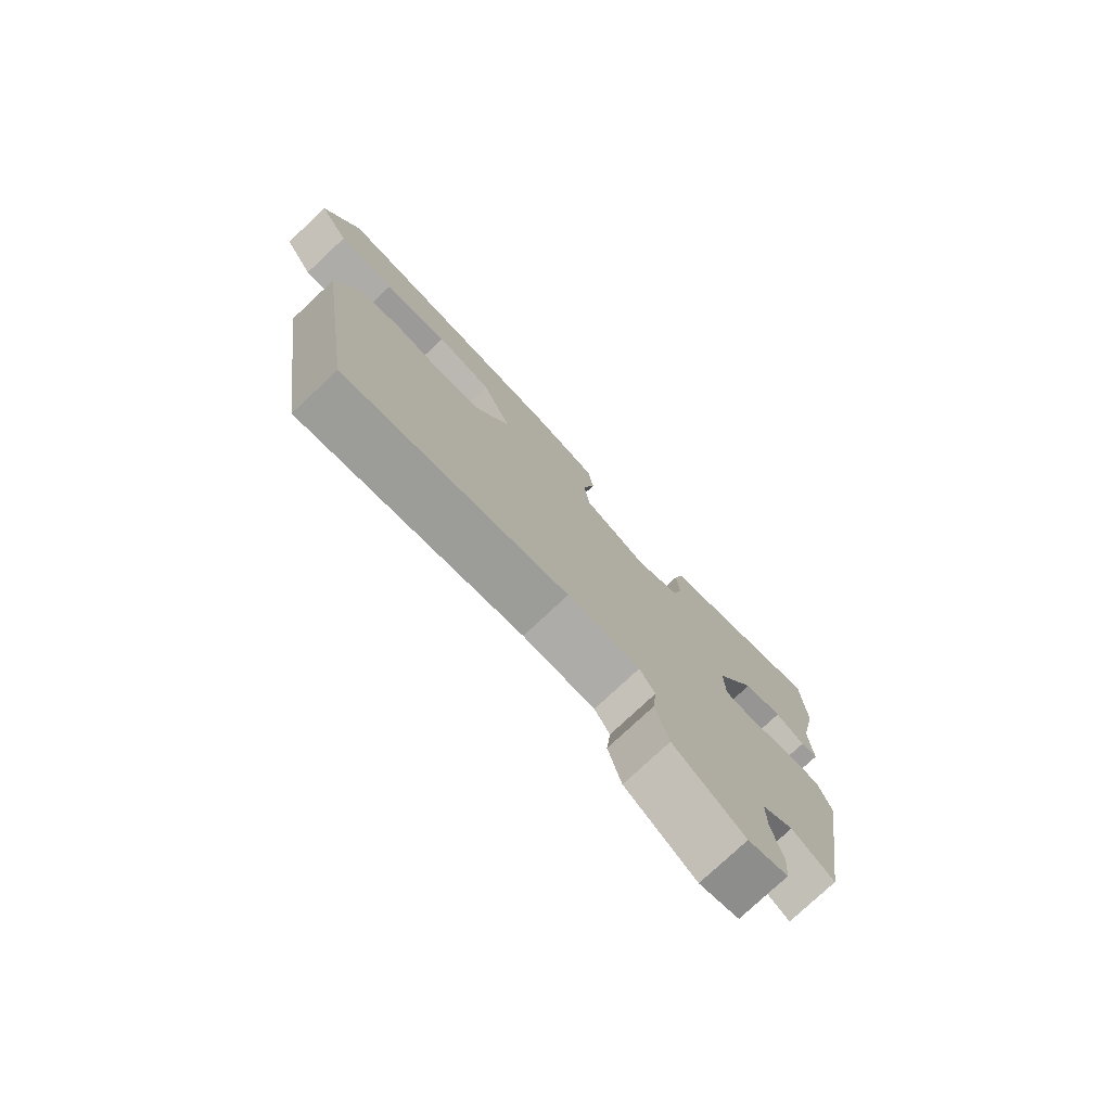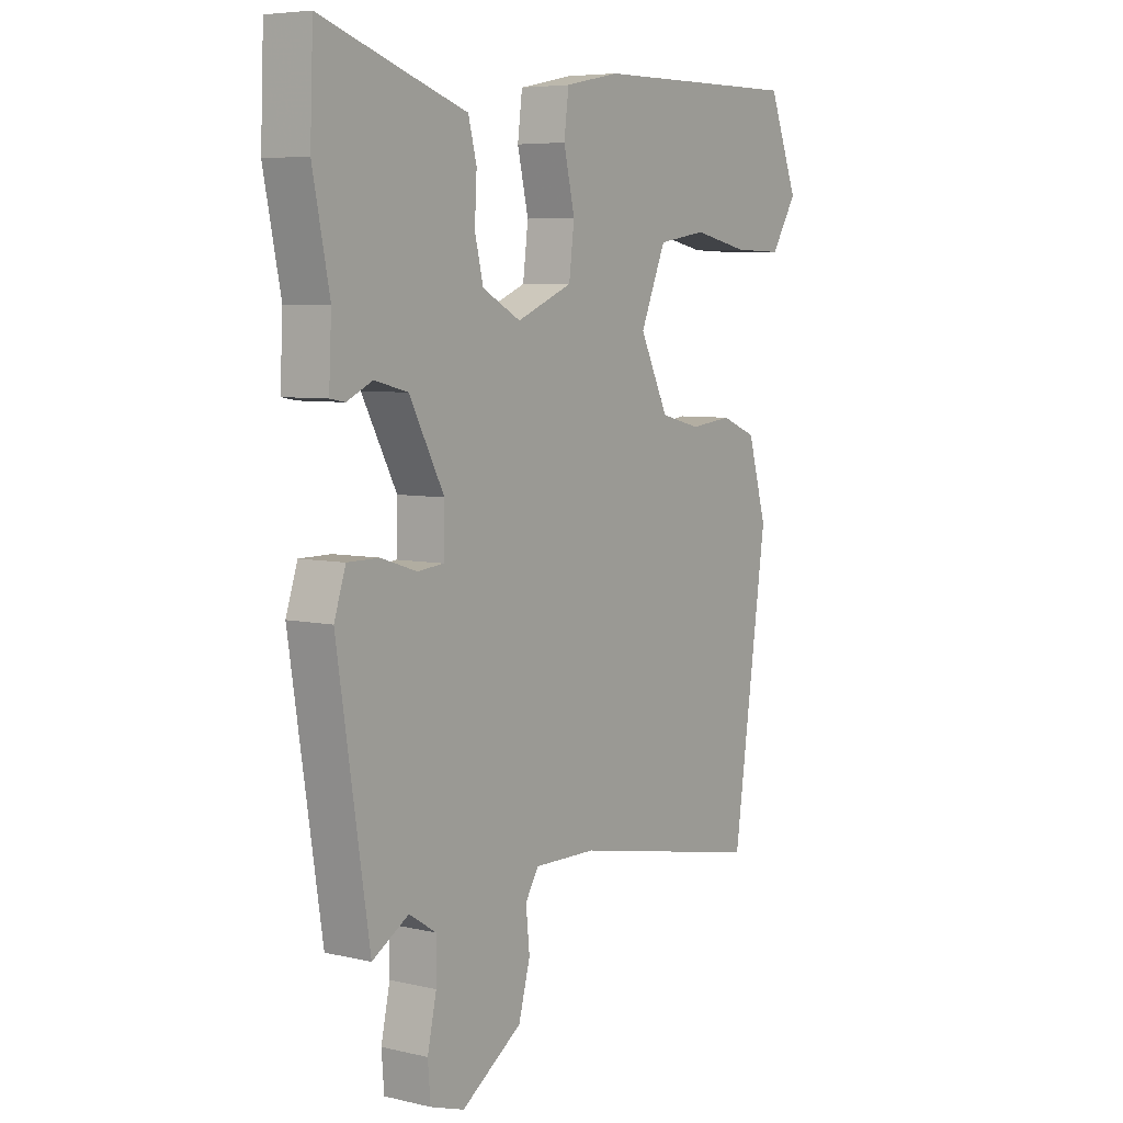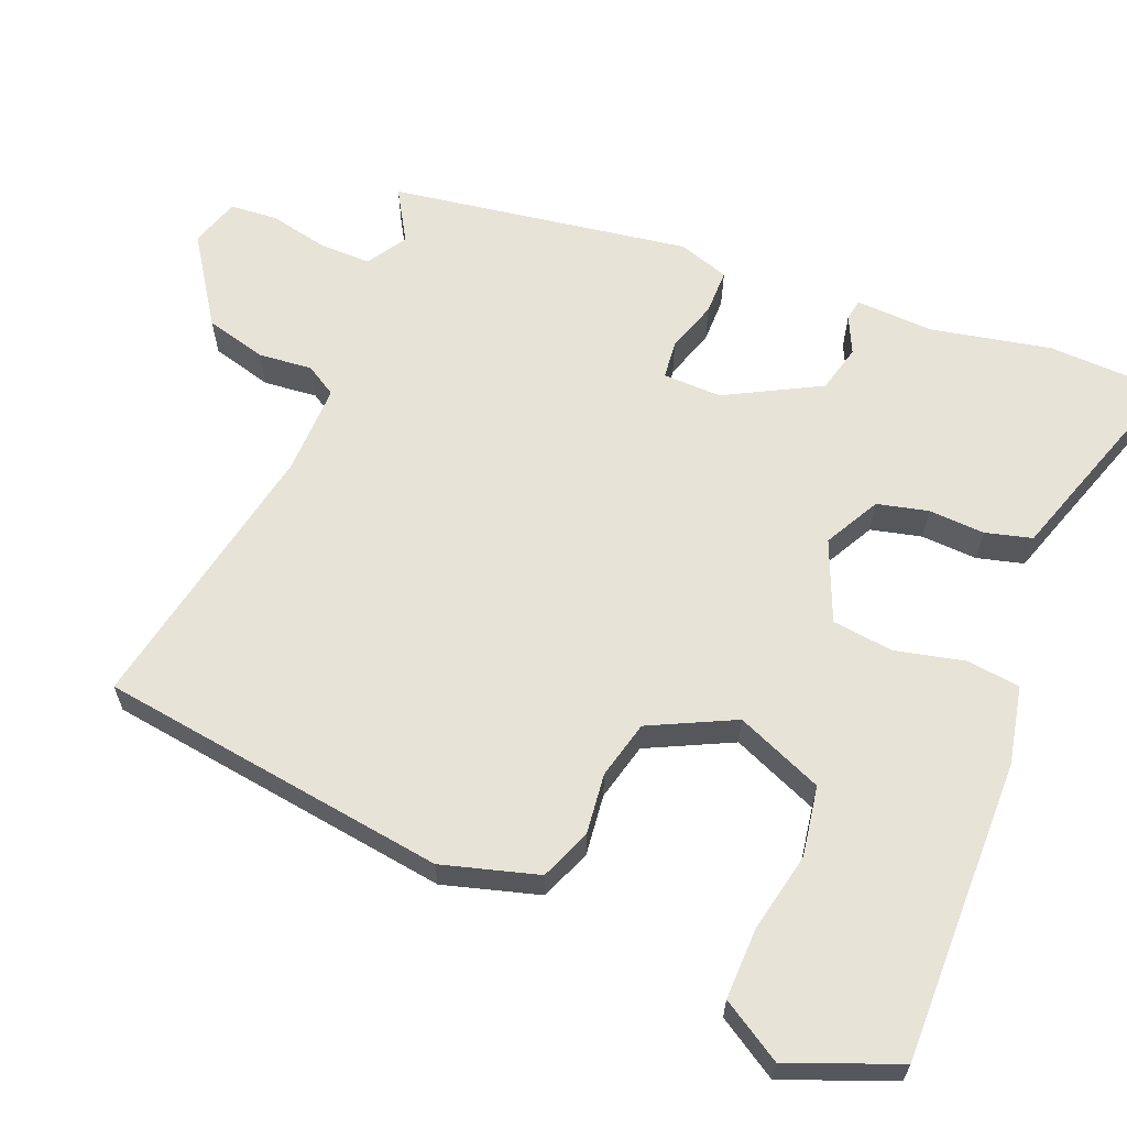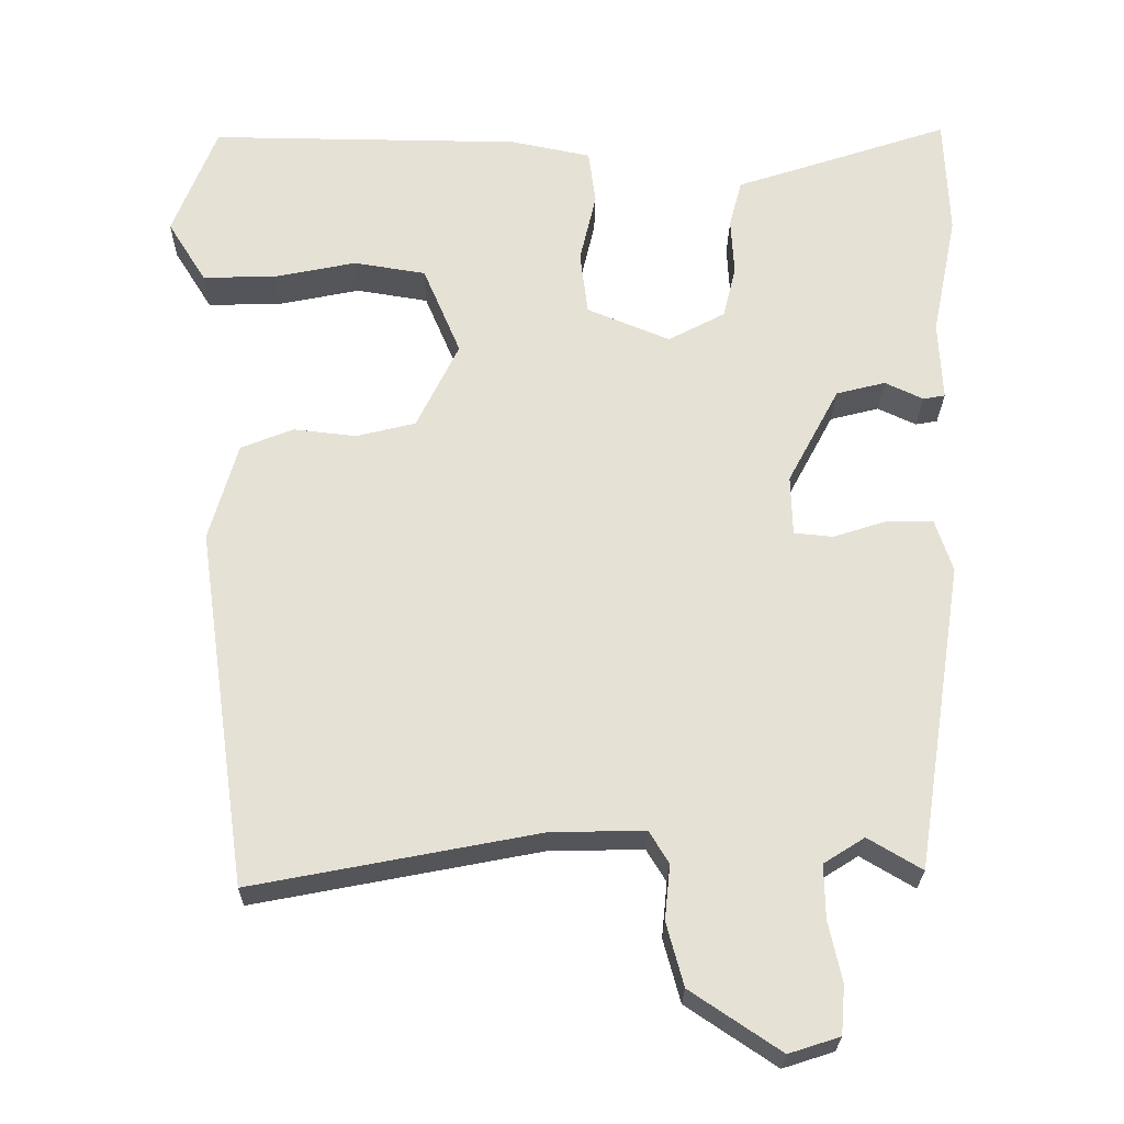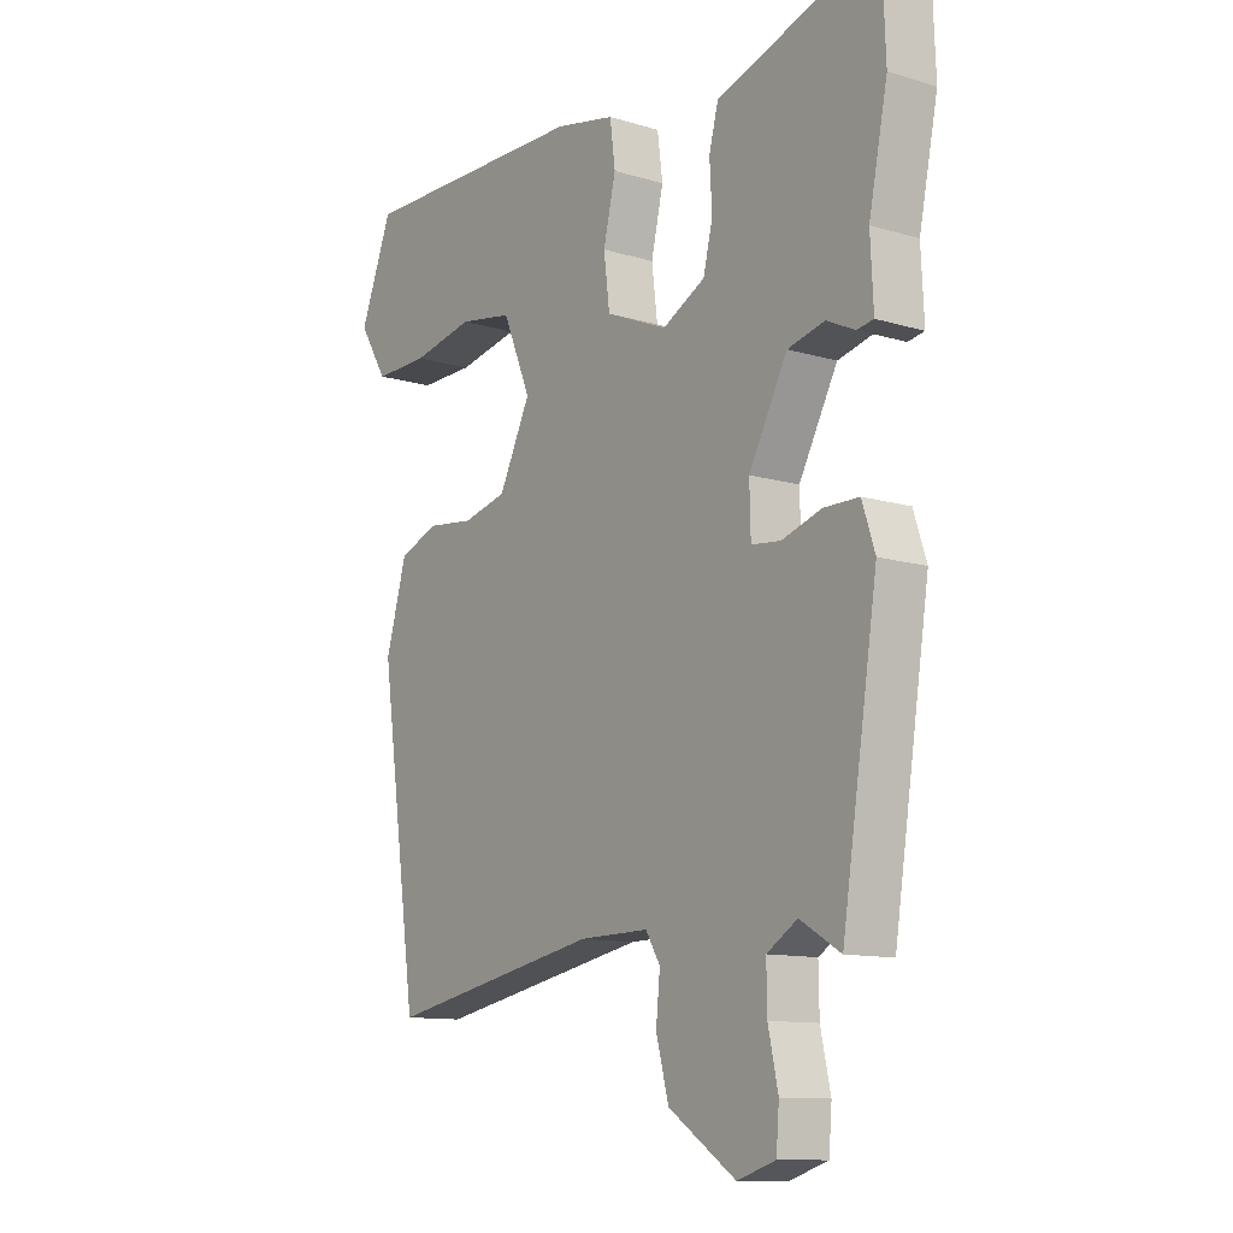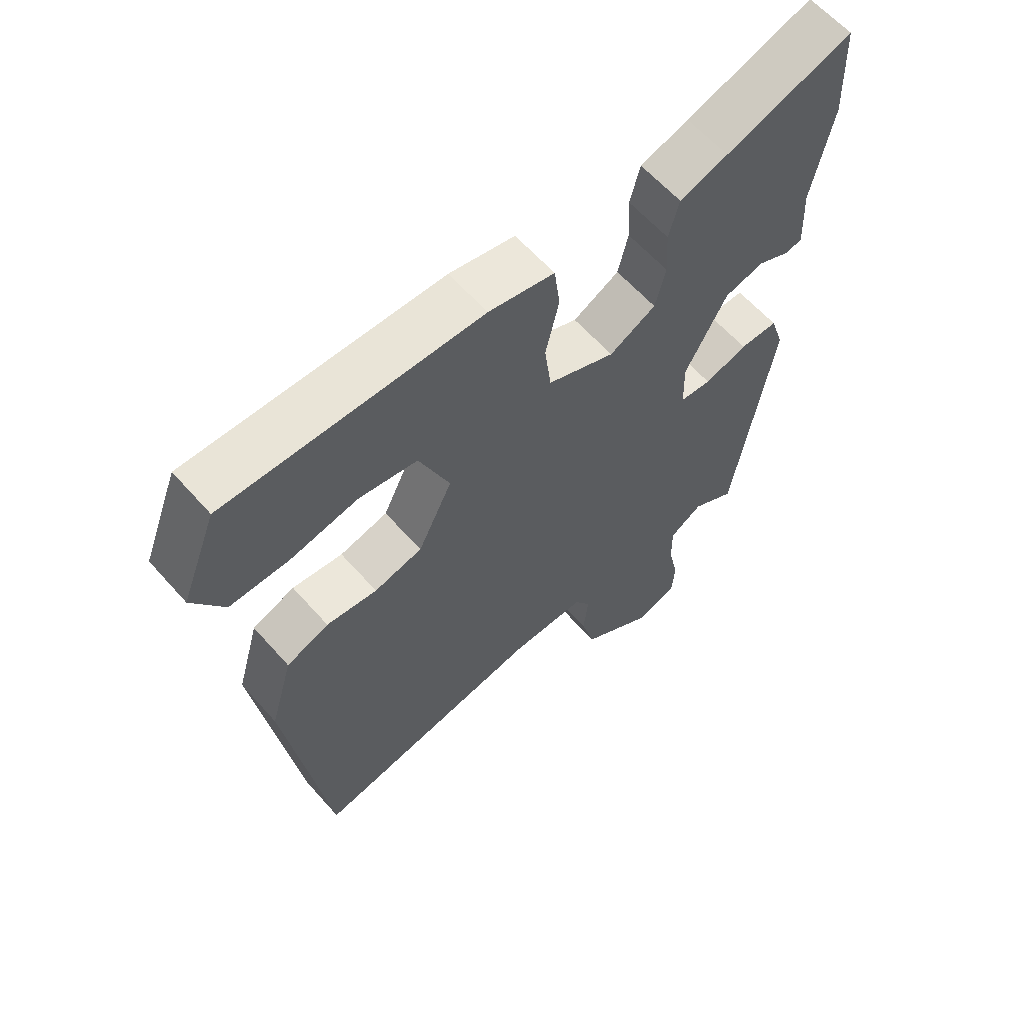
<metadata>
{"format":"obj","ext":"obj","renderer":"f3d","projection":"perspective","resolution":1024,"background":"white","views":[{"elev":-77.6,"azim":-46.9,"up":"+Z"},{"elev":6.2,"azim":124.7,"up":"+Z"},{"elev":62.6,"azim":-68.0,"up":"+Y"},{"elev":-25.1,"azim":-0.8,"up":"+Z"},{"elev":-11.5,"azim":53.9,"up":"+Z"},{"elev":61.7,"azim":-41.4,"up":"+Z"}]}
</metadata>
<code>
v -0.485 0.07 0.534
v -0.086 0.07 0.53
v 0.017 0.07 0.509
v 0.026 0.07 0.439
v 0.005 0.07 0.348
v 0.015 0.07 0.267
v 0.121 0.07 0.223
v 0.194 0.07 0.262
v 0.21 0.07 0.329
v 0.206 0.07 0.403
v 0.222 0.07 0.464
v 0.298 0.07 0.489
v 0.498 0.07 0.556
v 0.504 0.07 0.402
v 0.472 0.07 0.244
v 0.477 0.07 0.142
v 0.449 0.07 0.137
v 0.4 0.07 0.16
v 0.337 0.07 0.144
v 0.271 0.07 0.02
v 0.273 0.07 -0.057
v 0.323 0.07 -0.062
v 0.391 0.07 -0.04
v 0.451 0.07 -0.04
v 0.473 0.07 -0.107
v 0.412 0.07 -0.501
v 0.343 0.07 -0.46
v 0.291 0.07 -0.493
v 0.292 0.07 -0.561
v 0.309 0.07 -0.639
v 0.304 0.07 -0.701
v 0.239 0.07 -0.722
v 0.124 0.07 -0.645
v 0.102 0.07 -0.564
v 0.109 0.07 -0.494
v 0.084 0.07 -0.453
v -0.035 0.07 -0.455
v -0.401 0.07 -0.526
v -0.466 0.07 -0.067
v -0.43 0.07 0.059
v -0.363 0.07 0.086
v -0.283 0.07 0.077
v -0.207 0.07 0.096
v -0.153 0.07 0.207
v -0.201 0.07 0.321
v -0.293 0.07 0.336
v -0.399 0.07 0.314
v -0.492 0.07 0.312
v -0.541 0.07 0.391
v -0.485 0 0.534
v -0.086 0 0.53
v 0.017 0 0.509
v 0.026 0 0.439
v 0.005 0 0.348
v 0.015 0 0.267
v 0.121 0 0.223
v 0.194 0 0.262
v 0.21 0 0.329
v 0.206 0 0.403
v 0.222 0 0.464
v 0.298 0 0.489
v 0.498 0 0.556
v 0.504 0 0.402
v 0.472 0 0.244
v 0.477 0 0.142
v 0.449 0 0.137
v 0.4 0 0.16
v 0.337 0 0.144
v 0.271 0 0.02
v 0.273 0 -0.057
v 0.323 0 -0.062
v 0.391 0 -0.04
v 0.451 0 -0.04
v 0.473 0 -0.107
v 0.412 0 -0.501
v 0.343 0 -0.46
v 0.291 0 -0.493
v 0.292 0 -0.561
v 0.309 0 -0.639
v 0.304 0 -0.701
v 0.239 0 -0.722
v 0.124 0 -0.645
v 0.102 0 -0.564
v 0.109 0 -0.494
v 0.084 0 -0.453
v -0.035 0 -0.455
v -0.401 0 -0.526
v -0.466 0 -0.067
v -0.43 0 0.059
v -0.363 0 0.086
v -0.283 0 0.077
v -0.207 0 0.096
v -0.153 0 0.207
v -0.201 0 0.321
v -0.293 0 0.336
v -0.399 0 0.314
v -0.492 0 0.312
v -0.541 0 0.391
f 46 47 48 49
f 45 46 49 1
f 39 40 41 42
f 37 38 39 42
f 36 37 42 43
f 35 36 43 44
f 33 34 35
f 32 33 35
f 29 30 31 32
f 28 29 32 35
f 27 28 35 44
f 22 23 24 25
f 21 22 25 26
f 15 16 17 18
f 15 18 19
f 12 13 14 15
f 12 15 19
f 9 10 11 12
f 8 9 12 19
f 7 8 19 20
f 2 3 4 5
f 45 1 2 5
f 45 5 6
f 21 26 27 44
f 20 21 44 45
f 6 7 20 45
f 98 97 96 95
f 50 98 95 94
f 91 90 89 88
f 91 88 87 86
f 92 91 86 85
f 93 92 85 84
f 84 83 82
f 84 82 81
f 81 80 79 78
f 84 81 78 77
f 93 84 77 76
f 74 73 72 71
f 75 74 71 70
f 67 66 65 64
f 68 67 64
f 64 63 62 61
f 68 64 61
f 61 60 59 58
f 68 61 58 57
f 69 68 57 56
f 54 53 52 51
f 54 51 50 94
f 55 54 94
f 93 76 75 70
f 94 93 70 69
f 94 69 56 55
f 1 50 51 2
f 2 51 52 3
f 3 52 53 4
f 4 53 54 5
f 5 54 55 6
f 6 55 56 7
f 7 56 57 8
f 8 57 58 9
f 9 58 59 10
f 10 59 60 11
f 11 60 61 12
f 12 61 62 13
f 13 62 63 14
f 14 63 64 15
f 15 64 65 16
f 16 65 66 17
f 17 66 67 18
f 18 67 68 19
f 19 68 69 20
f 20 69 70 21
f 21 70 71 22
f 22 71 72 23
f 23 72 73 24
f 24 73 74 25
f 25 74 75 26
f 26 75 76 27
f 27 76 77 28
f 28 77 78 29
f 29 78 79 30
f 30 79 80 31
f 31 80 81 32
f 32 81 82 33
f 33 82 83 34
f 34 83 84 35
f 35 84 85 36
f 36 85 86 37
f 37 86 87 38
f 38 87 88 39
f 39 88 89 40
f 40 89 90 41
f 41 90 91 42
f 42 91 92 43
f 43 92 93 44
f 44 93 94 45
f 45 94 95 46
f 46 95 96 47
f 47 96 97 48
f 48 97 98 49
f 49 98 50 1

</code>
